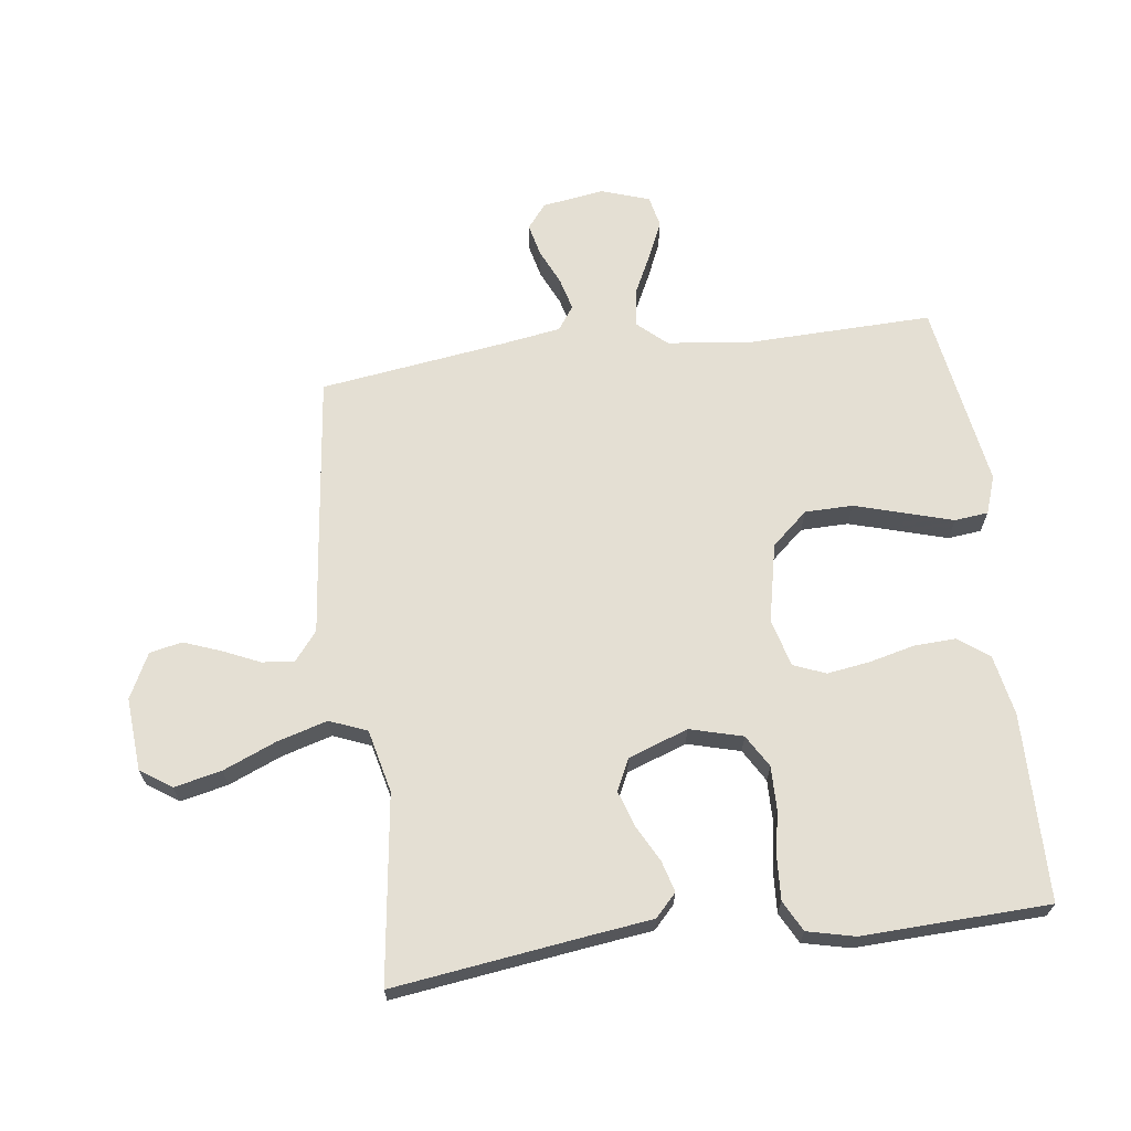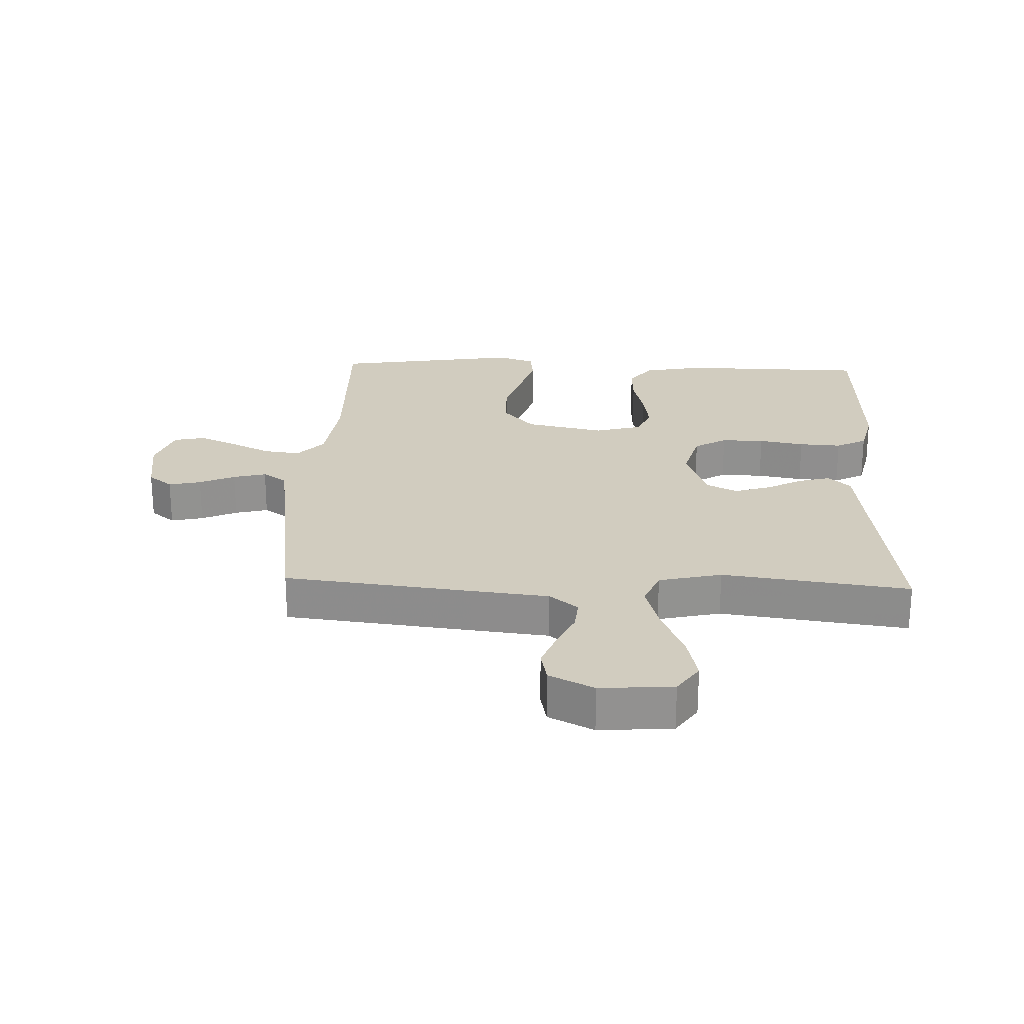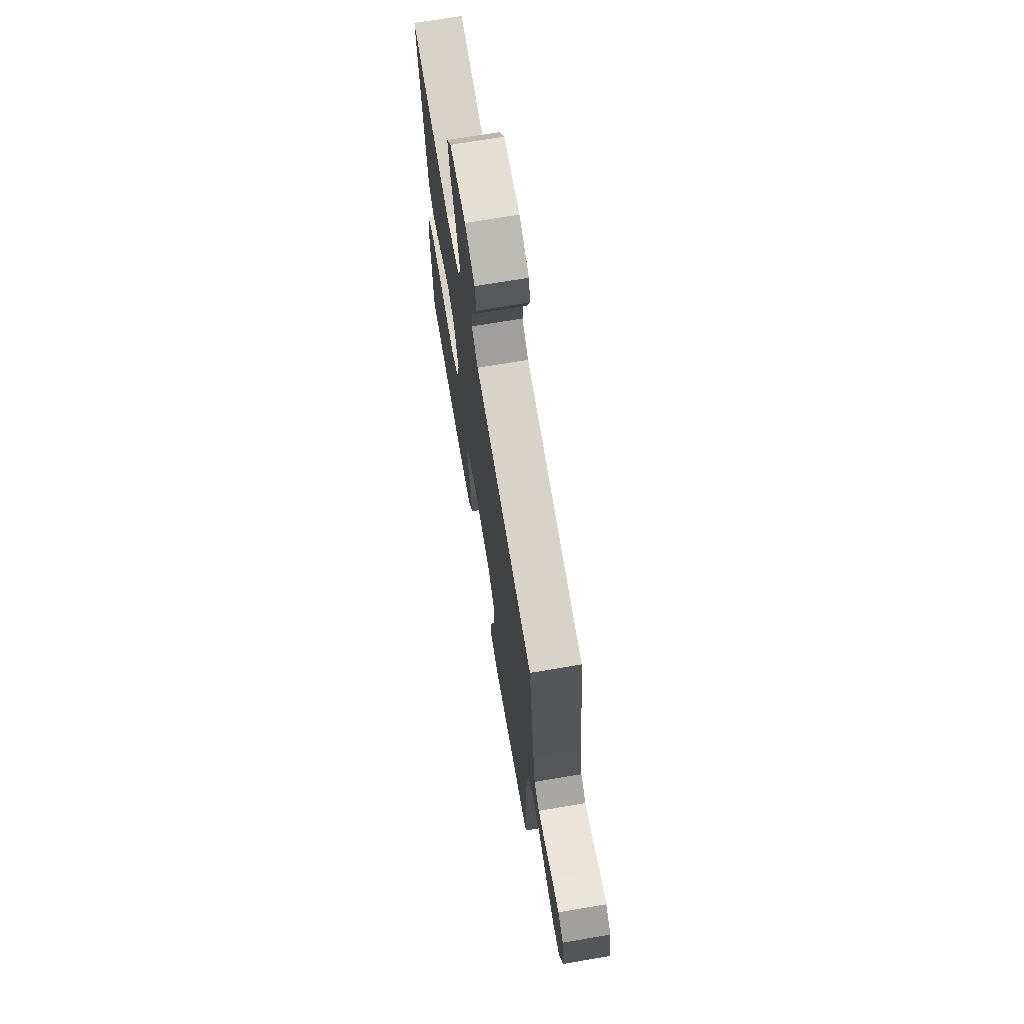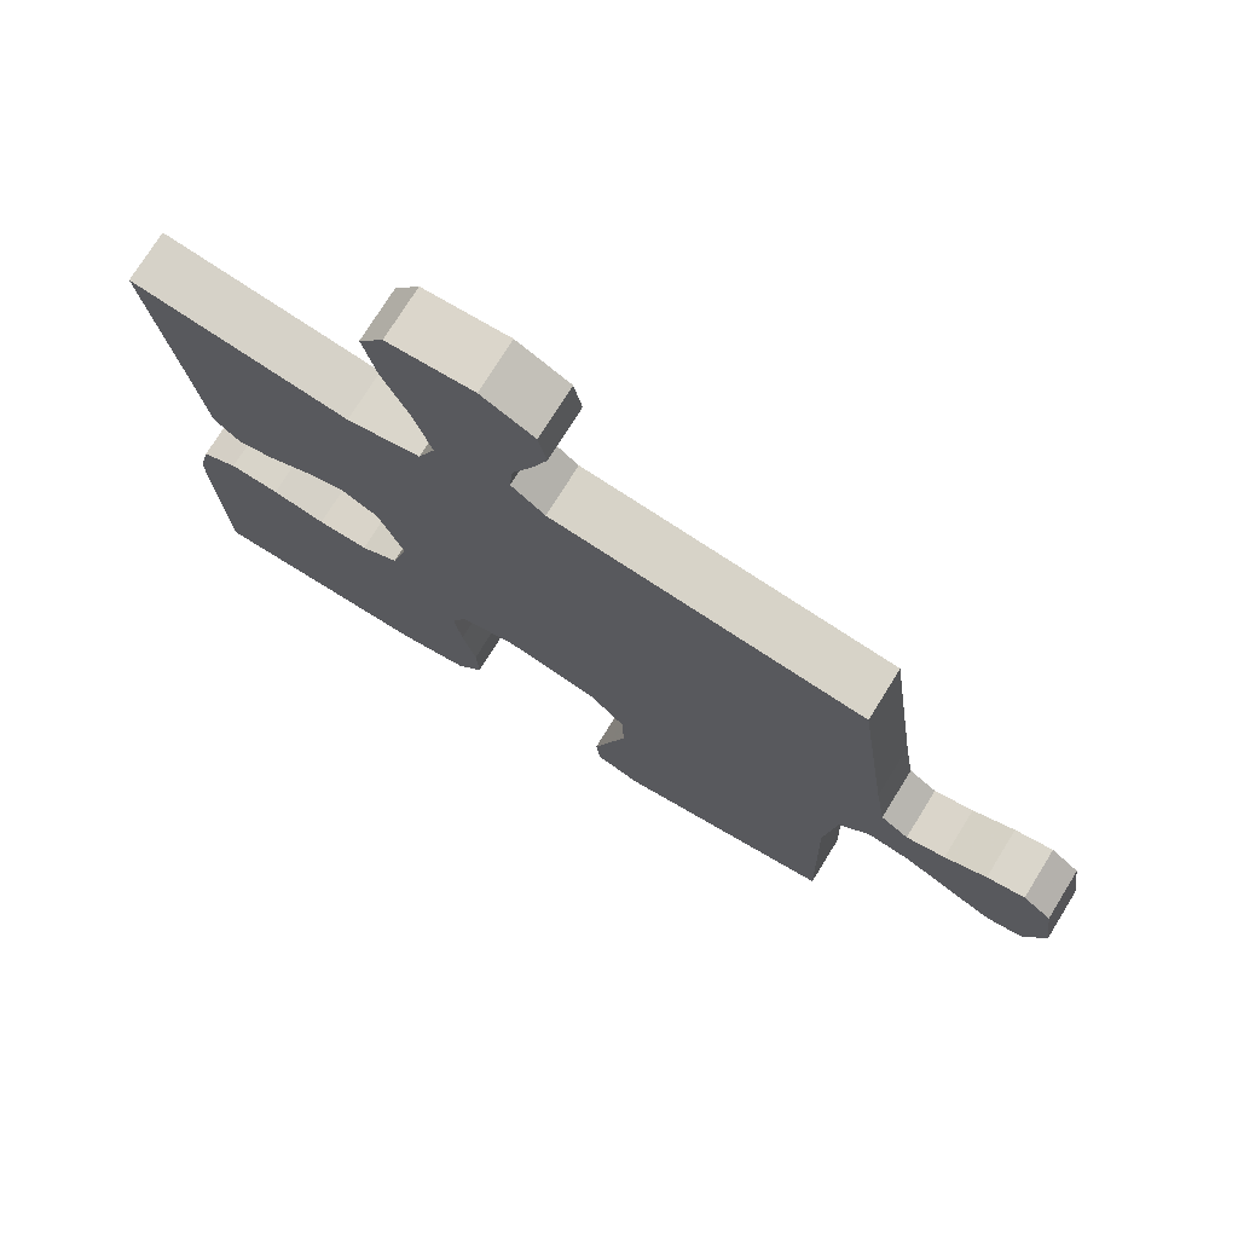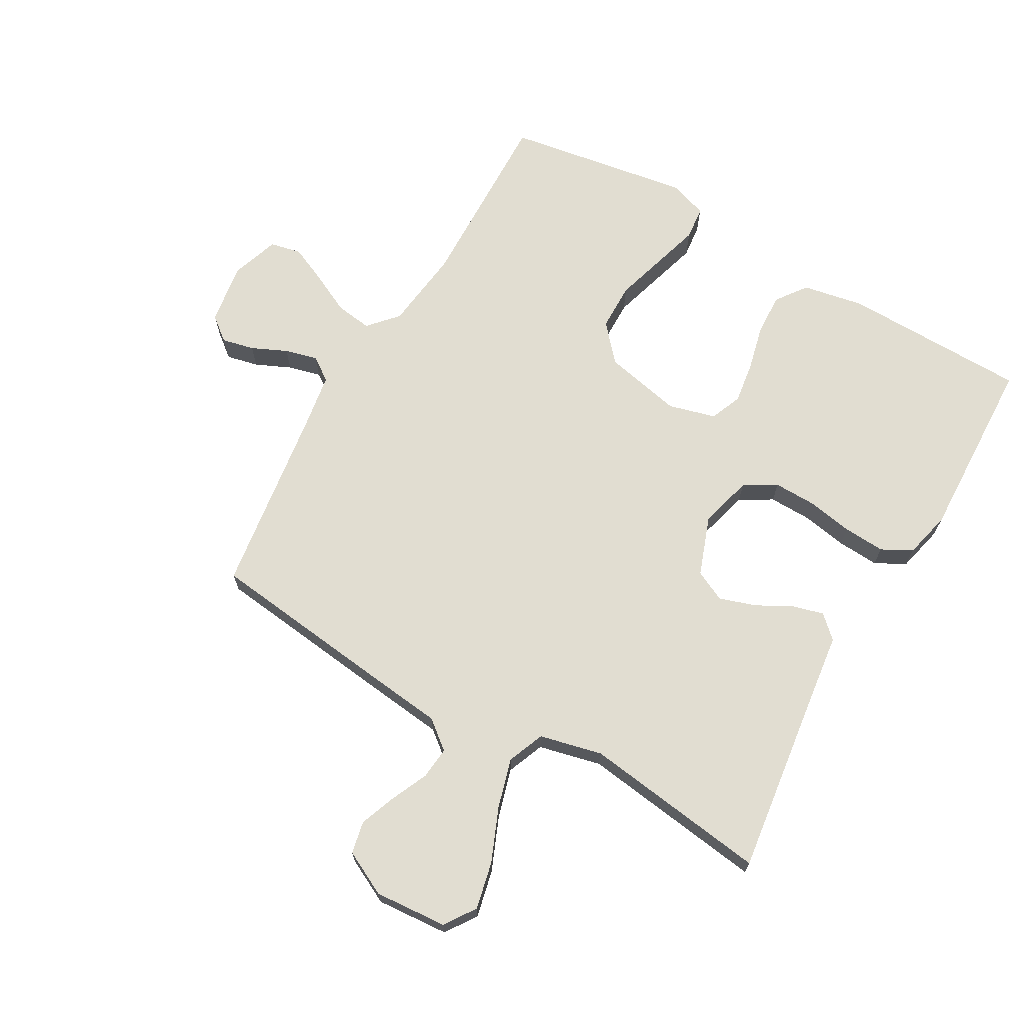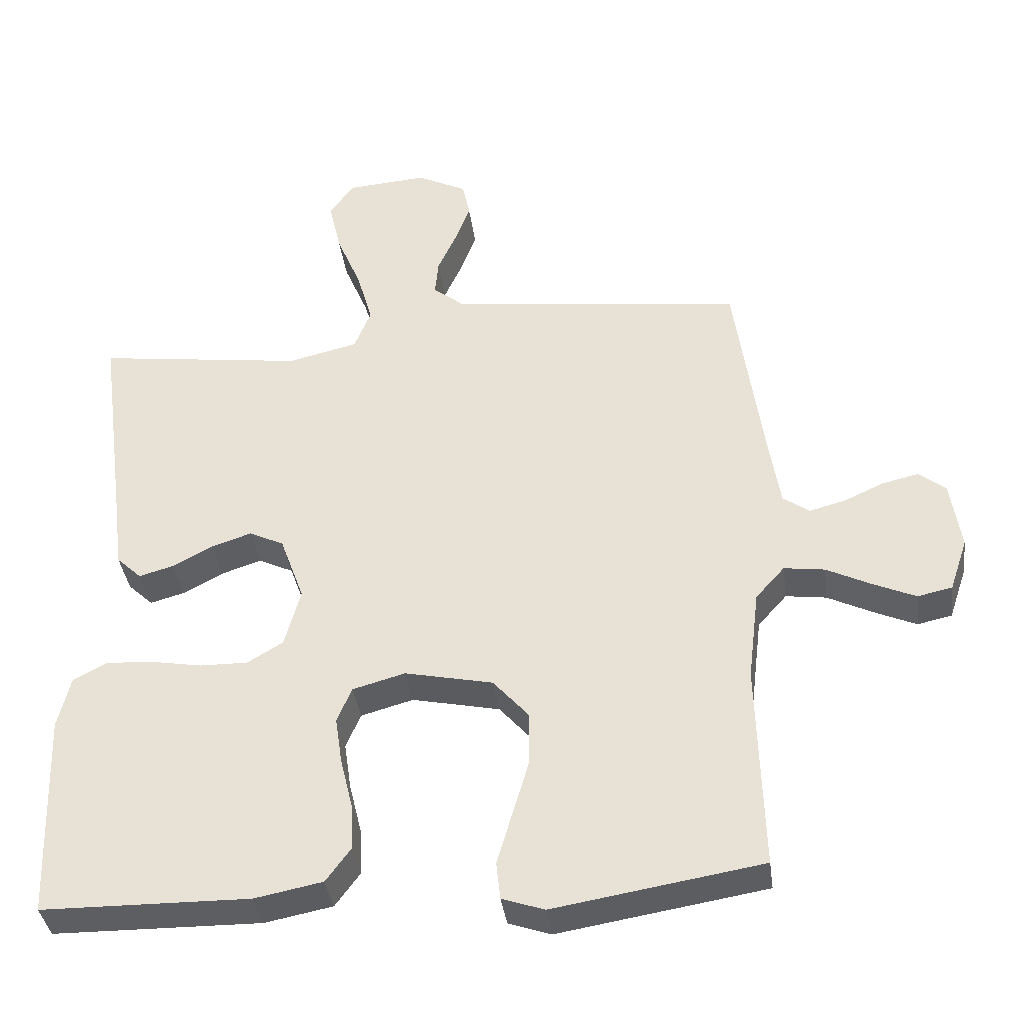
<metadata>
{"format":"obj","ext":"obj","renderer":"f3d","projection":"perspective","resolution":1024,"background":"white","views":[{"elev":66.7,"azim":82.6,"up":"+Y"},{"elev":24.1,"azim":2.3,"up":"+Y"},{"elev":70.6,"azim":-99.6,"up":"+Z"},{"elev":74.6,"azim":-148.2,"up":"+Z"},{"elev":68.9,"azim":29.9,"up":"+Y"},{"elev":-37.5,"azim":-172.5,"up":"+Z"}]}
</metadata>
<code>
v -0.5 0.07 -0.5
v -0.492 0.07 -0.2
v -0.508 0.07 -0.068
v -0.55 0.07 -0.021
v -0.609 0.07 -0.029
v -0.674 0.07 -0.061
v -0.735 0.07 -0.088
v -0.785 0.07 -0.077
v -0.811 0.07 0
v -0.796 0.07 0.1
v -0.757 0.07 0.131
v -0.705 0.07 0.119
v -0.648 0.07 0.093
v -0.595 0.07 0.079
v -0.557 0.07 0.106
v -0.542 0.07 0.2
v -0.5 0.07 0.5
v -0.2 0.07 0.535
v -0.075 0.07 0.549
v -0.029 0.07 0.586
v -0.034 0.07 0.638
v -0.061 0.07 0.698
v -0.083 0.07 0.757
v -0.072 0.07 0.809
v 0 0.07 0.845
v 0.117 0.07 0.836
v 0.151 0.07 0.786
v 0.134 0.07 0.71
v 0.098 0.07 0.624
v 0.075 0.07 0.544
v 0.099 0.07 0.484
v 0.2 0.07 0.46
v 0.5 0.07 0.5
v 0.46 0.07 0.2
v 0.446 0.07 0.09
v 0.41 0.07 0.056
v 0.36 0.07 0.07
v 0.302 0.07 0.101
v 0.244 0.07 0.12
v 0.194 0.07 0.096
v 0.159 0.07 0
v 0.182 0.07 -0.085
v 0.234 0.07 -0.116
v 0.303 0.07 -0.115
v 0.376 0.07 -0.102
v 0.444 0.07 -0.098
v 0.493 0.07 -0.124
v 0.511 0.07 -0.2
v 0.5 0.07 -0.5
v 0.2 0.07 -0.504
v 0.102 0.07 -0.485
v 0.066 0.07 -0.436
v 0.069 0.07 -0.369
v 0.087 0.07 -0.295
v 0.097 0.07 -0.227
v 0.076 0.07 -0.176
v 0 0.07 -0.155
v -0.127 0.07 -0.182
v -0.178 0.07 -0.24
v -0.179 0.07 -0.317
v -0.155 0.07 -0.399
v -0.133 0.07 -0.474
v -0.139 0.07 -0.528
v -0.2 0.07 -0.549
v -0.5 0 -0.5
v -0.492 0 -0.2
v -0.508 0 -0.068
v -0.55 0 -0.021
v -0.609 0 -0.029
v -0.674 0 -0.061
v -0.735 0 -0.088
v -0.785 0 -0.077
v -0.811 0 0
v -0.796 0 0.1
v -0.757 0 0.131
v -0.705 0 0.119
v -0.648 0 0.093
v -0.595 0 0.079
v -0.557 0 0.106
v -0.542 0 0.2
v -0.5 0 0.5
v -0.2 0 0.535
v -0.075 0 0.549
v -0.029 0 0.586
v -0.034 0 0.638
v -0.061 0 0.698
v -0.083 0 0.757
v -0.072 0 0.809
v 0 0 0.845
v 0.117 0 0.836
v 0.151 0 0.786
v 0.134 0 0.71
v 0.098 0 0.624
v 0.075 0 0.544
v 0.099 0 0.484
v 0.2 0 0.46
v 0.5 0 0.5
v 0.46 0 0.2
v 0.446 0 0.09
v 0.41 0 0.056
v 0.36 0 0.07
v 0.302 0 0.101
v 0.244 0 0.12
v 0.194 0 0.096
v 0.159 0 0
v 0.182 0 -0.085
v 0.234 0 -0.116
v 0.303 0 -0.115
v 0.376 0 -0.102
v 0.444 0 -0.098
v 0.493 0 -0.124
v 0.511 0 -0.2
v 0.5 0 -0.5
v 0.2 0 -0.504
v 0.102 0 -0.485
v 0.066 0 -0.436
v 0.069 0 -0.369
v 0.087 0 -0.295
v 0.097 0 -0.227
v 0.076 0 -0.176
v 0 0 -0.155
v -0.127 0 -0.182
v -0.178 0 -0.24
v -0.179 0 -0.317
v -0.155 0 -0.399
v -0.133 0 -0.474
v -0.139 0 -0.528
v -0.2 0 -0.549
f 64 1 2
f 63 64 2
f 62 63 2
f 61 62 2
f 60 61 2 3
f 59 60 3 4
f 58 59 4
f 57 58 4
f 52 53 54
f 51 52 54
f 50 51 54
f 49 50 54
f 48 49 54
f 47 48 54
f 46 47 54
f 45 46 54
f 44 45 54
f 43 44 54 55
f 42 43 55 56
f 36 37 38
f 35 36 38
f 34 35 38
f 34 38 39
f 33 34 39
f 32 33 39
f 31 32 39 40
f 27 28 29
f 26 27 29
f 25 26 29
f 24 25 29
f 23 24 29
f 22 23 29
f 21 22 29
f 20 21 29 30
f 31 40 41
f 30 31 41
f 20 30 41
f 19 20 41
f 11 12 13
f 10 11 13
f 9 10 13
f 8 9 13
f 7 8 13
f 6 7 13
f 5 6 13
f 4 5 13 14
f 57 4 14 15
f 42 56 57
f 41 42 57
f 19 41 57
f 18 19 57
f 17 18 57
f 16 17 57
f 15 16 57
f 66 65 128
f 66 128 127
f 66 127 126
f 66 126 125
f 67 66 125 124
f 68 67 124 123
f 68 123 122
f 68 122 121
f 118 117 116
f 118 116 115
f 118 115 114
f 118 114 113
f 118 113 112
f 118 112 111
f 118 111 110
f 118 110 109
f 118 109 108
f 119 118 108 107
f 120 119 107 106
f 102 101 100
f 102 100 99
f 102 99 98
f 103 102 98
f 103 98 97
f 103 97 96
f 104 103 96 95
f 93 92 91
f 93 91 90
f 93 90 89
f 93 89 88
f 93 88 87
f 93 87 86
f 93 86 85
f 94 93 85 84
f 105 104 95
f 105 95 94
f 105 94 84
f 105 84 83
f 77 76 75
f 77 75 74
f 77 74 73
f 77 73 72
f 77 72 71
f 77 71 70
f 77 70 69
f 78 77 69 68
f 79 78 68 121
f 121 120 106
f 121 106 105
f 121 105 83
f 121 83 82
f 121 82 81
f 121 81 80
f 121 80 79
f 1 65 66 2
f 2 66 67 3
f 3 67 68 4
f 4 68 69 5
f 5 69 70 6
f 6 70 71 7
f 7 71 72 8
f 8 72 73 9
f 9 73 74 10
f 10 74 75 11
f 11 75 76 12
f 12 76 77 13
f 13 77 78 14
f 14 78 79 15
f 15 79 80 16
f 16 80 81 17
f 17 81 82 18
f 18 82 83 19
f 19 83 84 20
f 20 84 85 21
f 21 85 86 22
f 22 86 87 23
f 23 87 88 24
f 24 88 89 25
f 25 89 90 26
f 26 90 91 27
f 27 91 92 28
f 28 92 93 29
f 29 93 94 30
f 30 94 95 31
f 31 95 96 32
f 32 96 97 33
f 33 97 98 34
f 34 98 99 35
f 35 99 100 36
f 36 100 101 37
f 37 101 102 38
f 38 102 103 39
f 39 103 104 40
f 40 104 105 41
f 41 105 106 42
f 42 106 107 43
f 43 107 108 44
f 44 108 109 45
f 45 109 110 46
f 46 110 111 47
f 47 111 112 48
f 48 112 113 49
f 49 113 114 50
f 50 114 115 51
f 51 115 116 52
f 52 116 117 53
f 53 117 118 54
f 54 118 119 55
f 55 119 120 56
f 56 120 121 57
f 57 121 122 58
f 58 122 123 59
f 59 123 124 60
f 60 124 125 61
f 61 125 126 62
f 62 126 127 63
f 63 127 128 64
f 64 128 65 1

</code>
